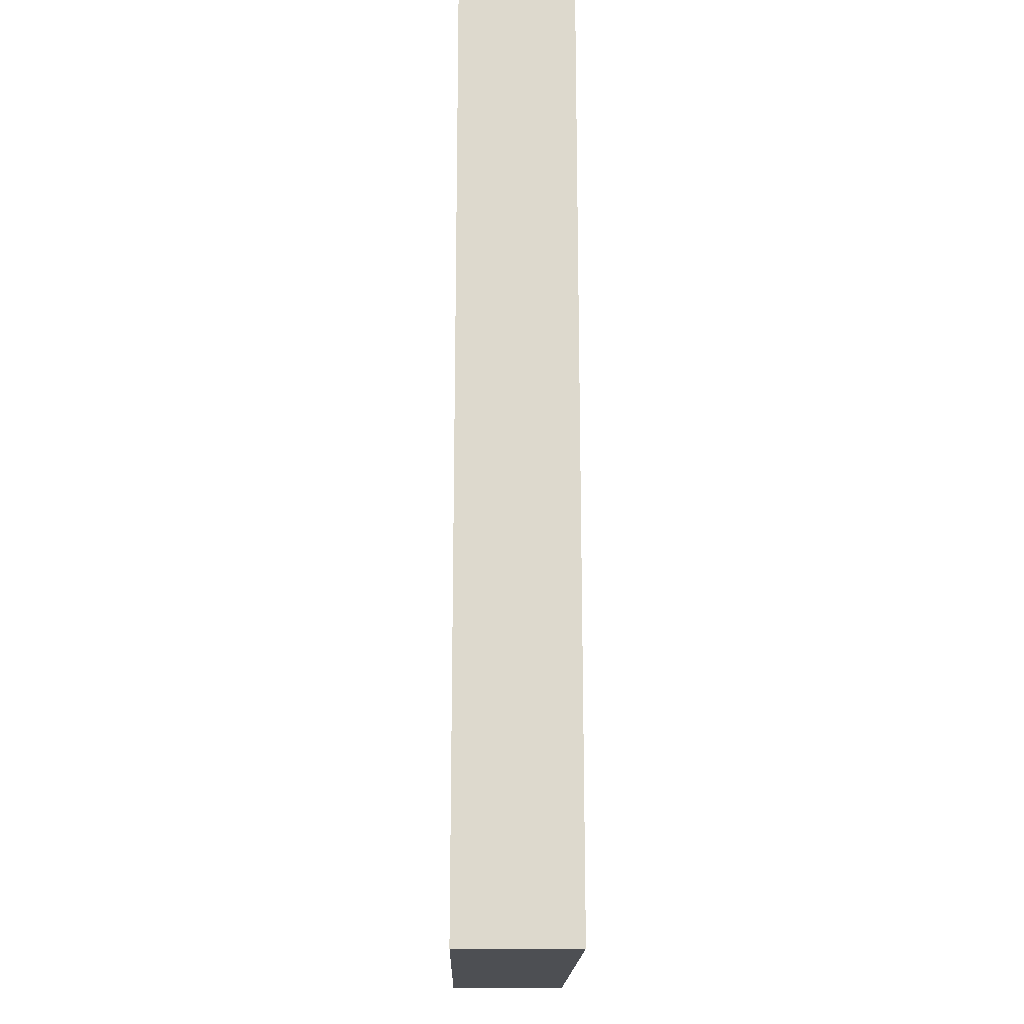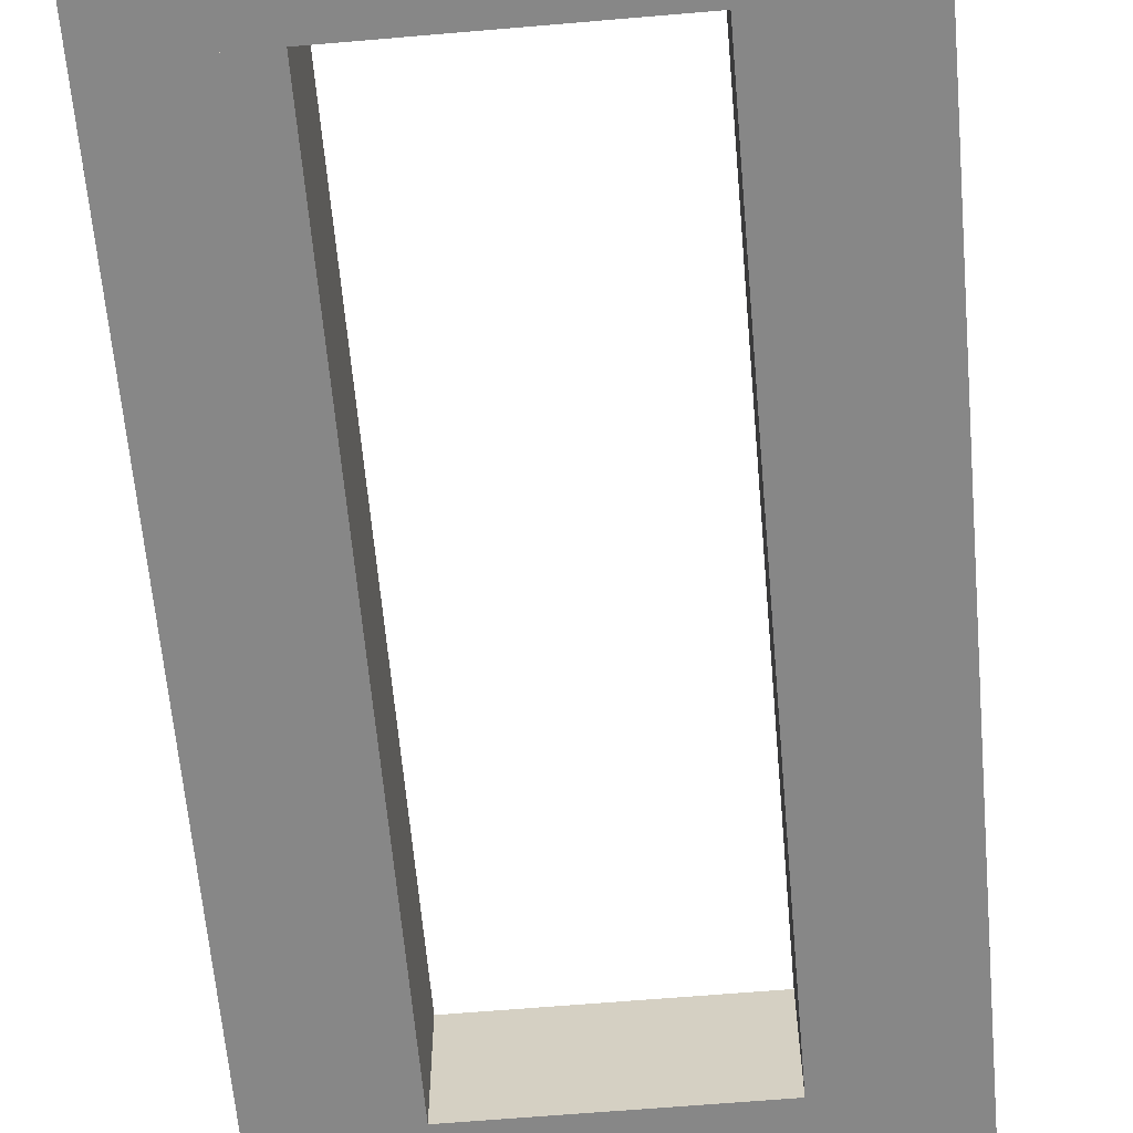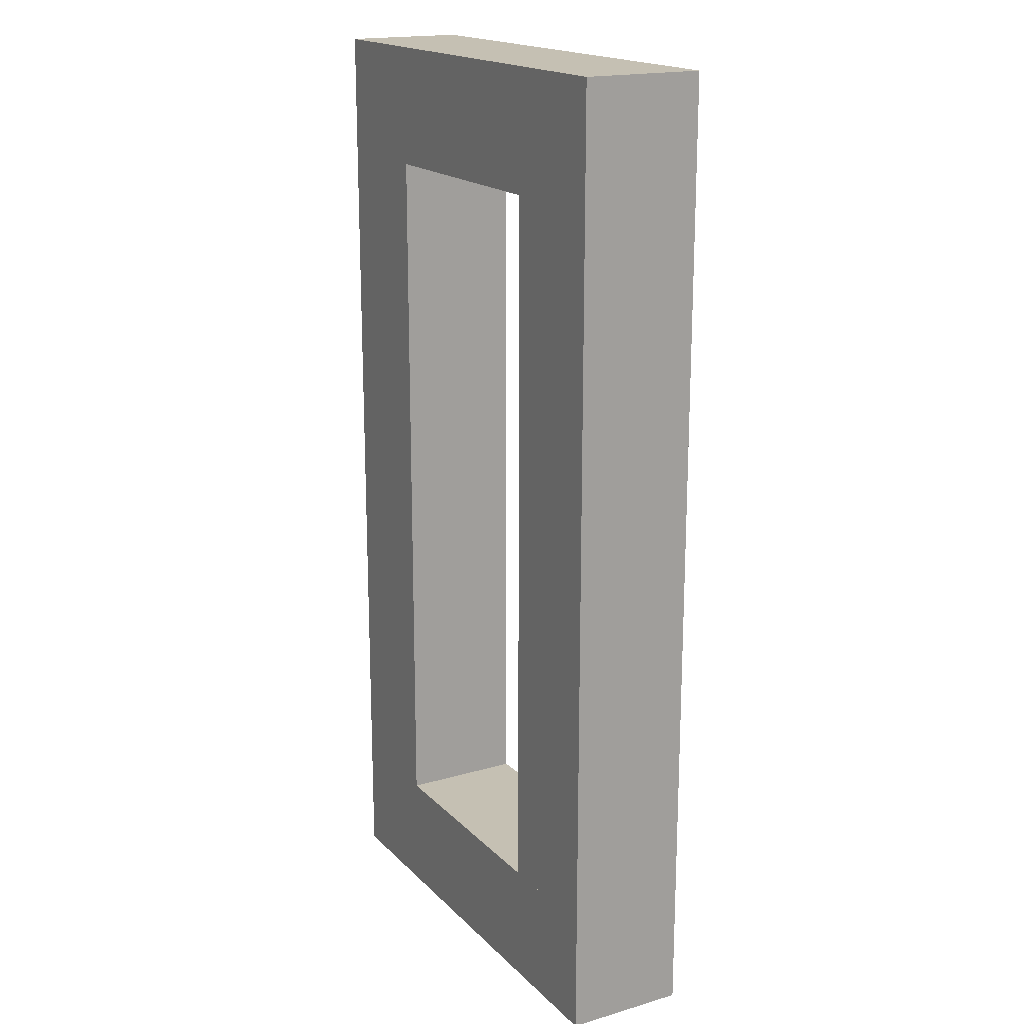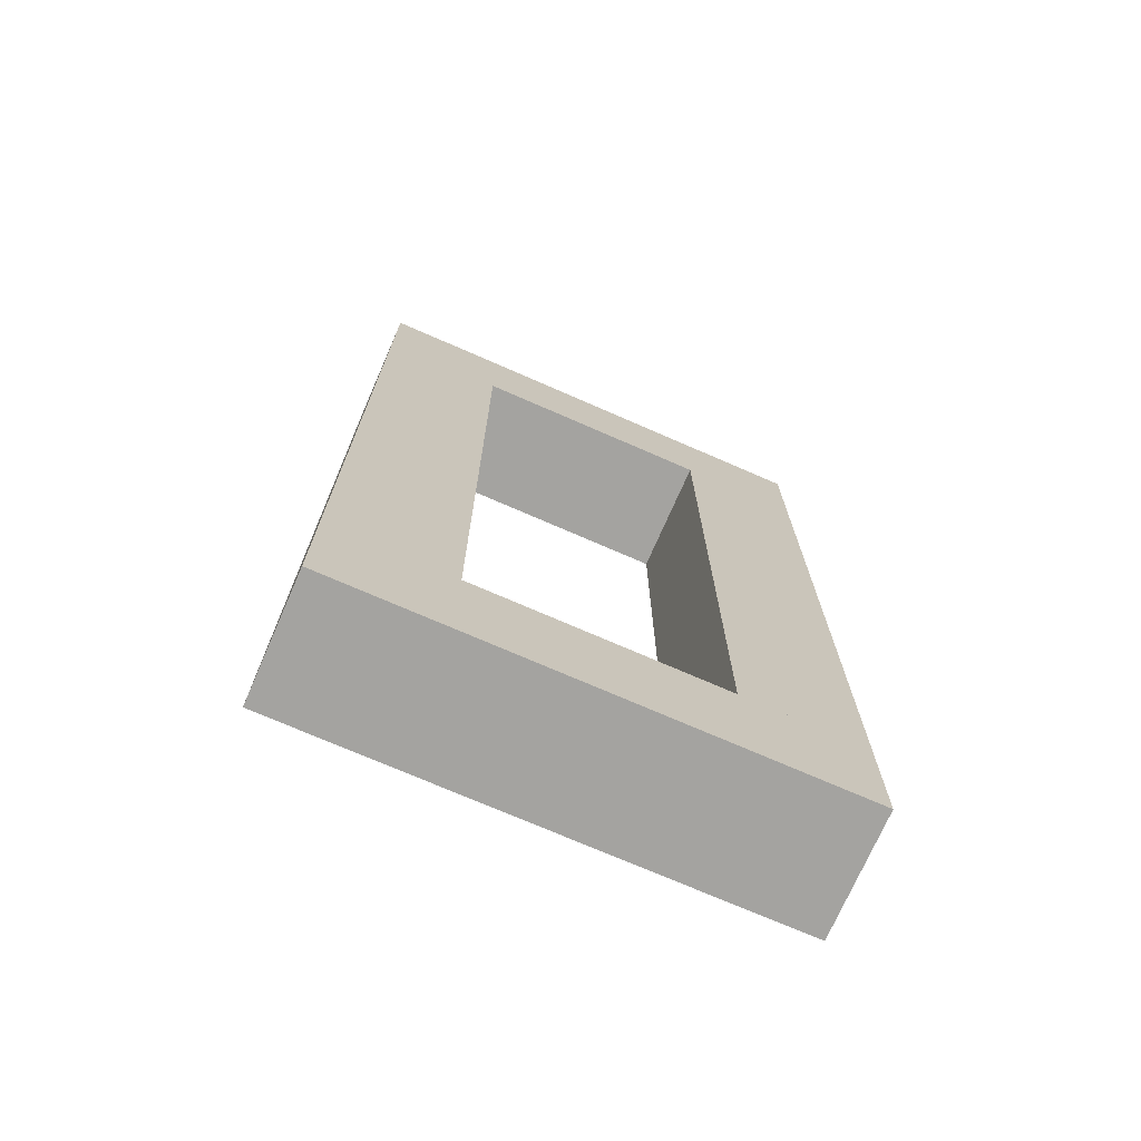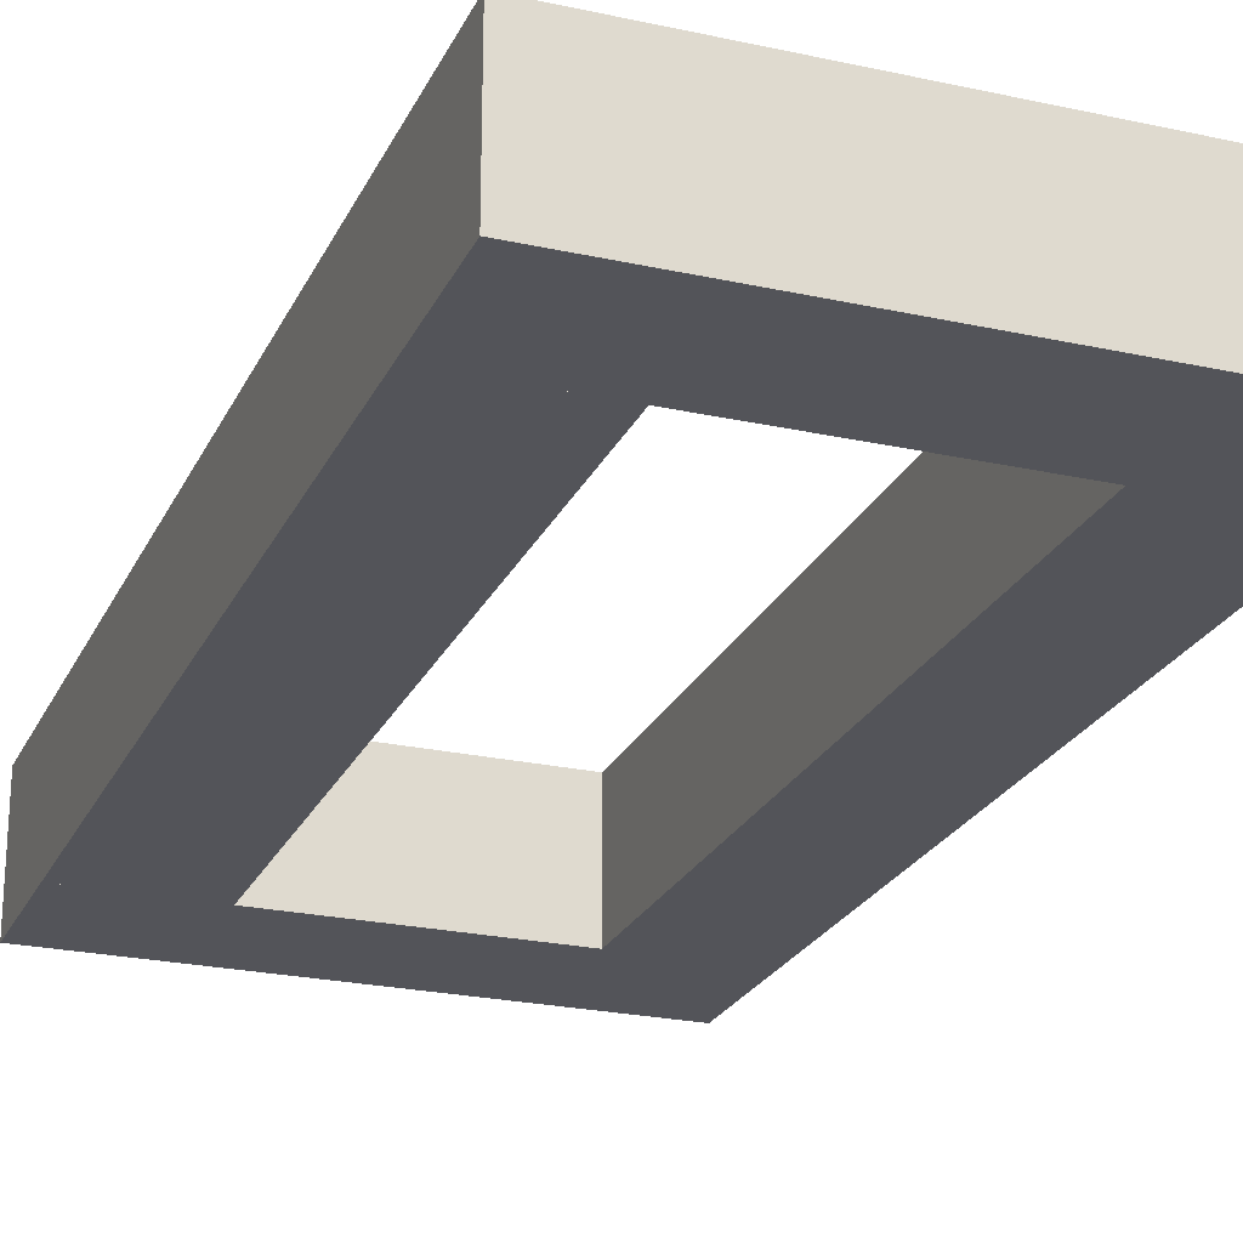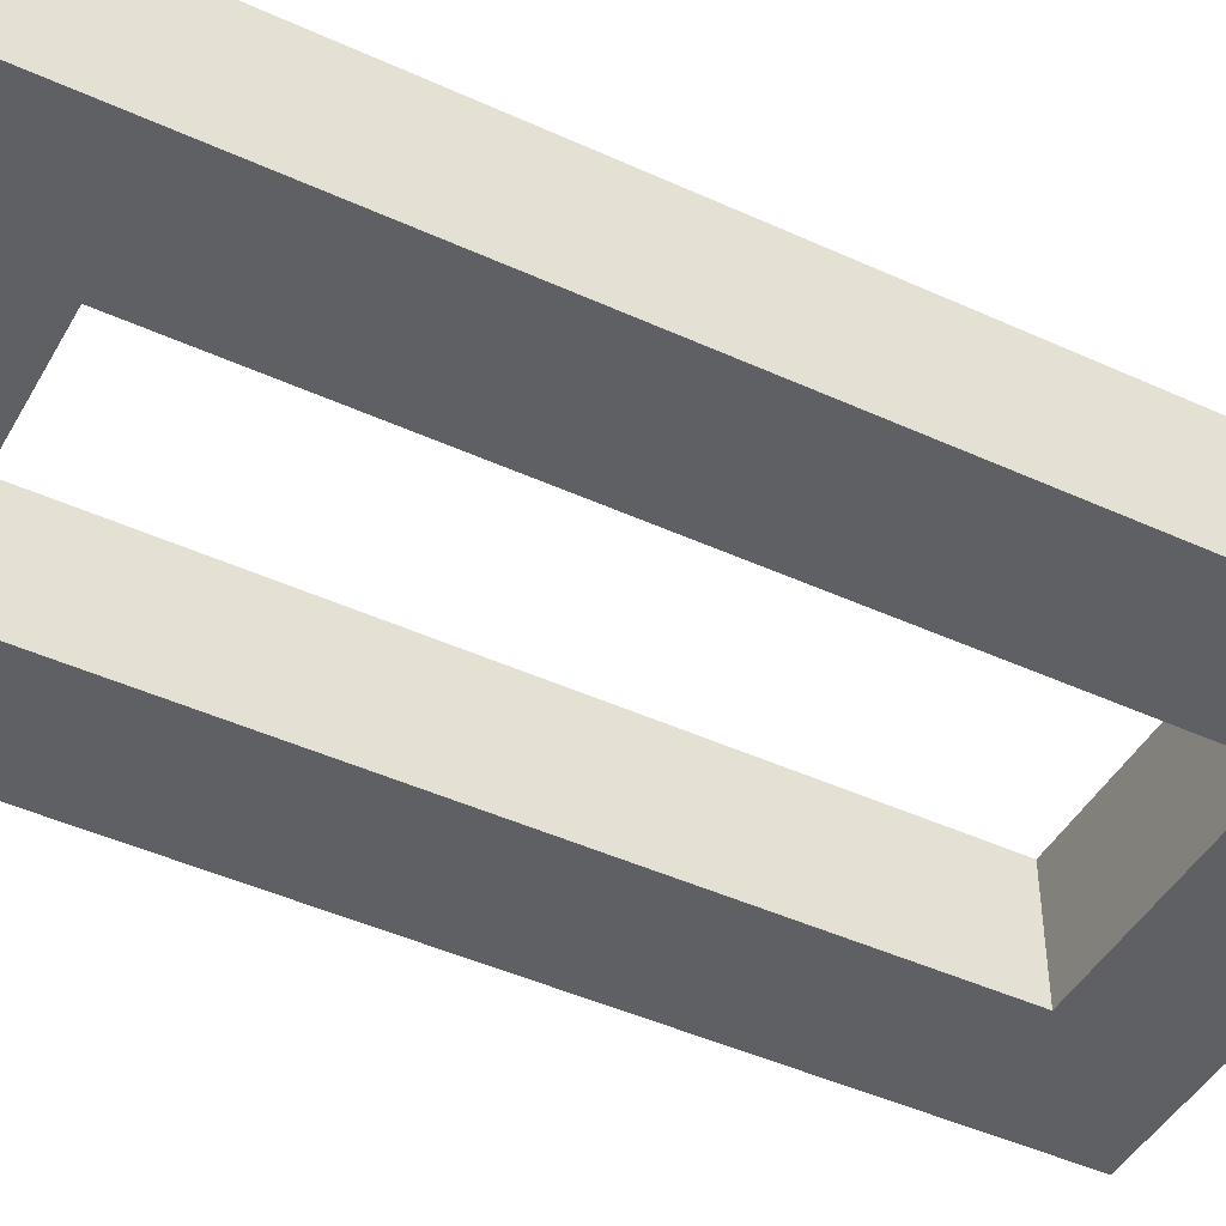
<metadata>
{"format":"obj","ext":"obj","renderer":"f3d","projection":"perspective","resolution":1024,"background":"white","views":[{"elev":-17.8,"azim":88.8,"up":"+Y"},{"elev":-62.3,"azim":5.0,"up":"+Z"},{"elev":18.1,"azim":-119.4,"up":"+Y"},{"elev":-72.9,"azim":-23.6,"up":"+Y"},{"elev":-23.7,"azim":159.7,"up":"+Z"},{"elev":-45.2,"azim":62.1,"up":"+Z"}]}
</metadata>
<code>
v  -10.02 -15.03 2.504
v  -10.02 -18.53 2.504
v  10.02 -18.53 2.504
v  10.02 -15.03 2.504
v  -10.02 -15.03 -2.504
v  10.02 -15.03 -2.504
v  10.02 -18.53 -2.504
v  -10.02 -18.53 -2.504
v  8.004 -20.03 2.001
v  -8.004 -20.03 2.001
v  -8.004 -20.03 -2.001
v  8.004 -20.03 -2.001
o Box001V
g Box001V
f 1 2 3
f 3 4 1
f 5 6 7
f 7 8 5
f 1 4 6
f 6 5 1
f 4 3 7
f 7 6 4
f 9 10 11
f 11 12 9
f 2 1 5
f 5 8 2
f 3 2 10
f 10 9 3
f 8 7 12
f 12 11 8
f 7 3 9
f 9 12 7
f 2 8 11
f 11 10 2
v  -10.02 18.53 2.504
v  -10.02 15.03 2.504
v  10.02 15.03 2.504
v  10.02 18.53 2.504
v  -10.02 18.53 -2.504
v  10.02 18.53 -2.504
v  10.02 15.03 -2.504
v  -10.02 15.03 -2.504
v  -8.004 20.03 2.001
v  8.004 20.03 2.001
v  8.004 20.03 -2.001
v  -8.004 20.03 -2.001
o Box004V
g Box004V
f 13 14 15
f 15 16 13
f 17 18 19
f 19 20 17
f 21 22 23
f 23 24 21
f 16 15 19
f 19 18 16
f 15 14 20
f 20 19 15
f 14 13 17
f 17 20 14
f 13 16 22
f 22 21 13
f 18 17 24
f 24 23 18
f 16 18 23
f 23 22 16
f 17 13 21
f 21 24 17
v  -10.02 15.03 2.504
v  -10.02 -15.03 2.504
v  -5.009 -15.03 2.504
v  -5.009 15.03 2.504
v  -10.02 15.03 -2.504
v  -5.009 15.03 -2.504
v  -5.009 -15.03 -2.504
v  -10.02 -15.03 -2.504
o Box002V
g Box002V
f 25 26 27
f 27 28 25
f 29 30 31
f 31 32 29
f 25 28 30
f 30 29 25
f 28 27 31
f 31 30 28
f 27 26 32
f 32 31 27
f 26 25 29
f 29 32 26
v  5.009 15.03 2.504
v  5.009 -15.03 2.504
v  10.02 -15.03 2.504
v  10.02 15.03 2.504
v  5.009 15.03 -2.504
v  10.02 15.03 -2.504
v  10.02 -15.03 -2.504
v  5.009 -15.03 -2.504
o Box003V
g Box003V
f 33 34 35
f 35 36 33
f 37 38 39
f 39 40 37
f 33 36 38
f 38 37 33
f 36 35 39
f 39 38 36
f 35 34 40
f 40 39 35
f 34 33 37
f 37 40 34
v  -10.02 -15.03 2.504
v  -10.02 -20.03 2.504
v  10.02 -20.03 2.504
v  10.02 -15.03 2.504
v  -10.02 -15.03 -2.504
v  10.02 -15.03 -2.504
v  10.02 -20.03 -2.504
v  -10.02 -20.03 -2.504
o _Box001
g _Box001
f 41 42 43
f 43 44 41
f 45 46 47
f 47 48 45
f 41 44 46
f 46 45 41
f 44 43 47
f 47 46 44
f 43 42 48
f 48 47 43
f 42 41 45
f 45 48 42
v  -10.02 15.03 2.504
v  -10.02 -15.03 2.504
v  -5.009 -15.03 2.504
v  -5.009 15.03 2.504
v  -10.02 15.03 -2.504
v  -5.009 15.03 -2.504
v  -5.009 -15.03 -2.504
v  -10.02 -15.03 -2.504
o _Box002
g _Box002
f 49 50 51
f 51 52 49
f 53 54 55
f 55 56 53
f 49 52 54
f 54 53 49
f 52 51 55
f 55 54 52
f 51 50 56
f 56 55 51
f 50 49 53
f 53 56 50
v  5.009 15.03 2.504
v  5.009 -15.03 2.504
v  10.02 -15.03 2.504
v  10.02 15.03 2.504
v  5.009 15.03 -2.504
v  10.02 15.03 -2.504
v  10.02 -15.03 -2.504
v  5.009 -15.03 -2.504
o _Box003
g _Box003
f 57 58 59
f 59 60 57
f 61 62 63
f 63 64 61
f 57 60 62
f 62 61 57
f 60 59 63
f 63 62 60
f 59 58 64
f 64 63 59
f 58 57 61
f 61 64 58
v  -10.02 20.03 2.504
v  -10.02 15.03 2.504
v  10.02 15.03 2.504
v  10.02 20.03 2.504
v  -10.02 20.03 -2.504
v  10.02 20.03 -2.504
v  10.02 15.03 -2.504
v  -10.02 15.03 -2.504
o _Box004
g _Box004
f 65 66 67
f 67 68 65
f 69 70 71
f 71 72 69
f 65 68 70
f 70 69 65
f 68 67 71
f 71 70 68
f 67 66 72
f 72 71 67
f 66 65 69
f 69 72 66

</code>
